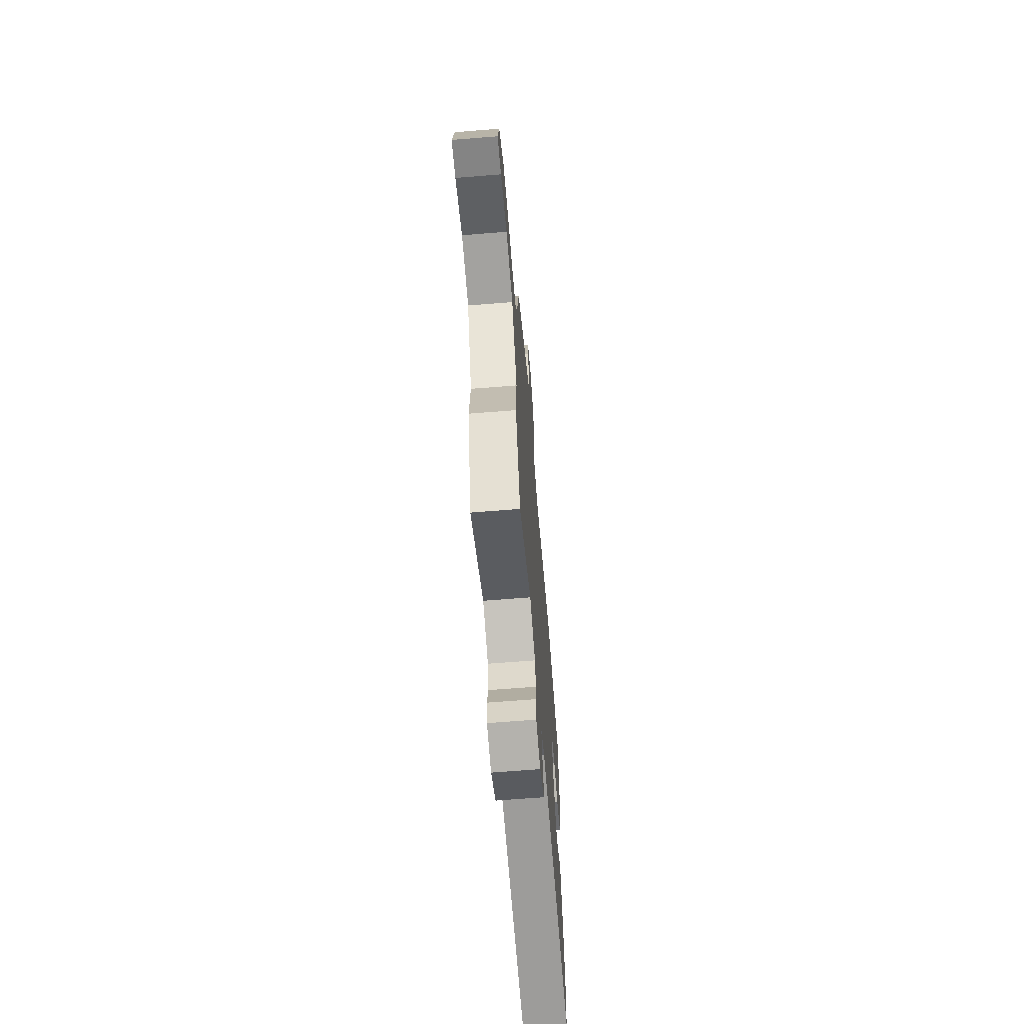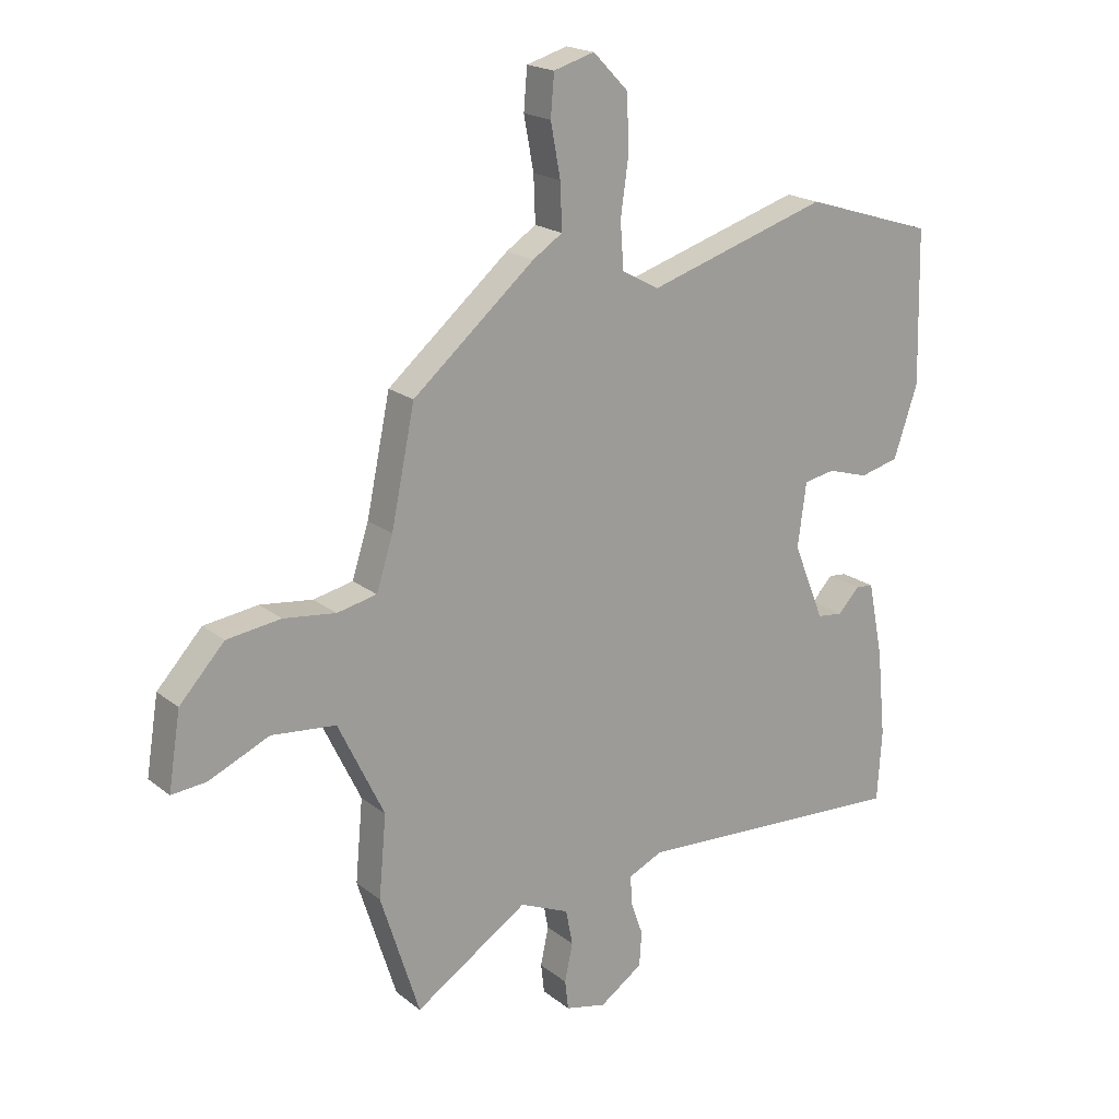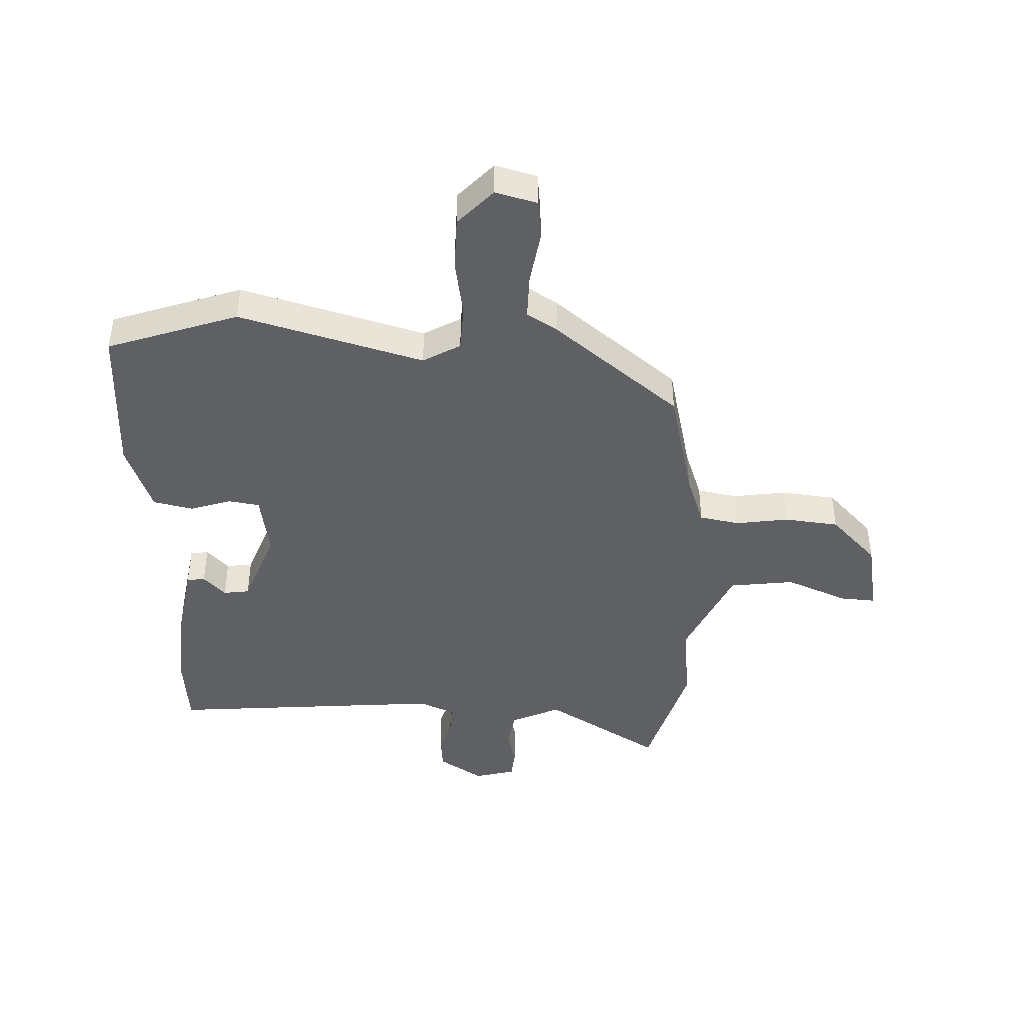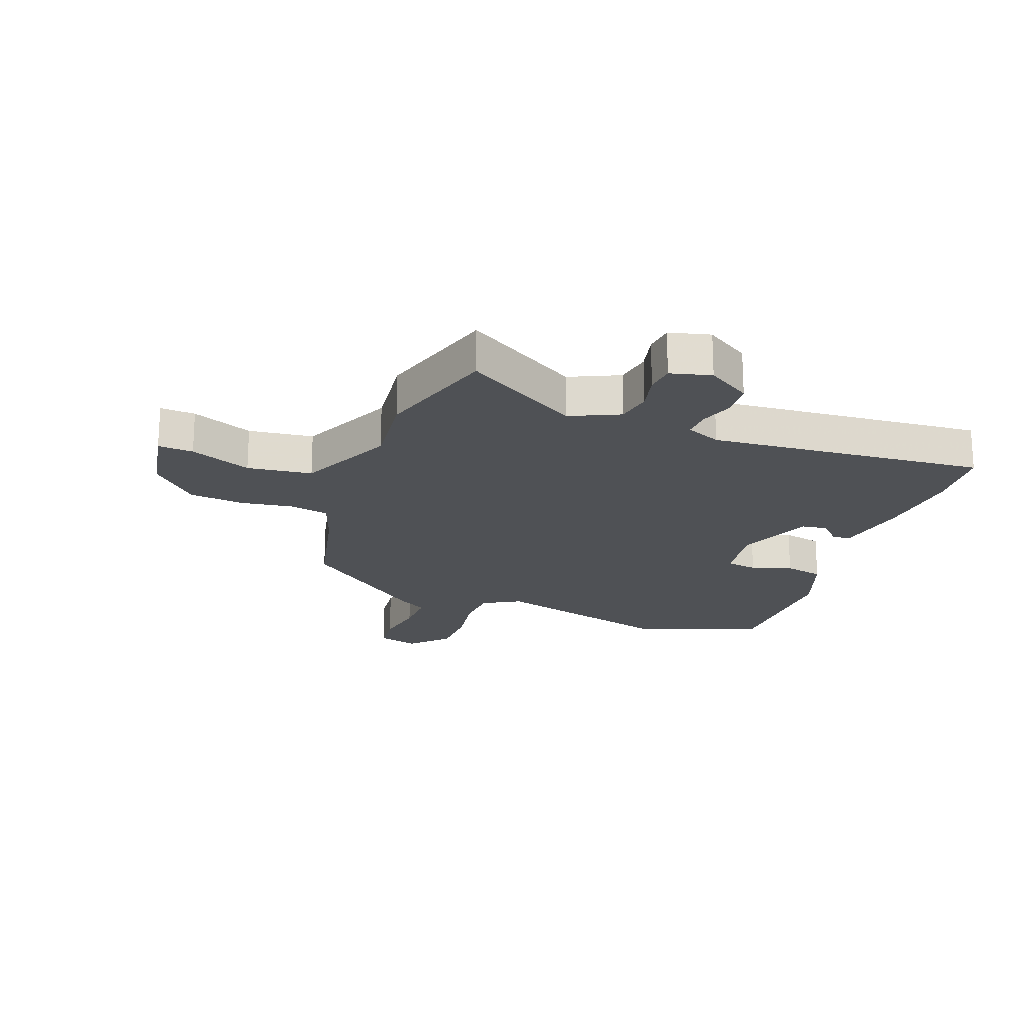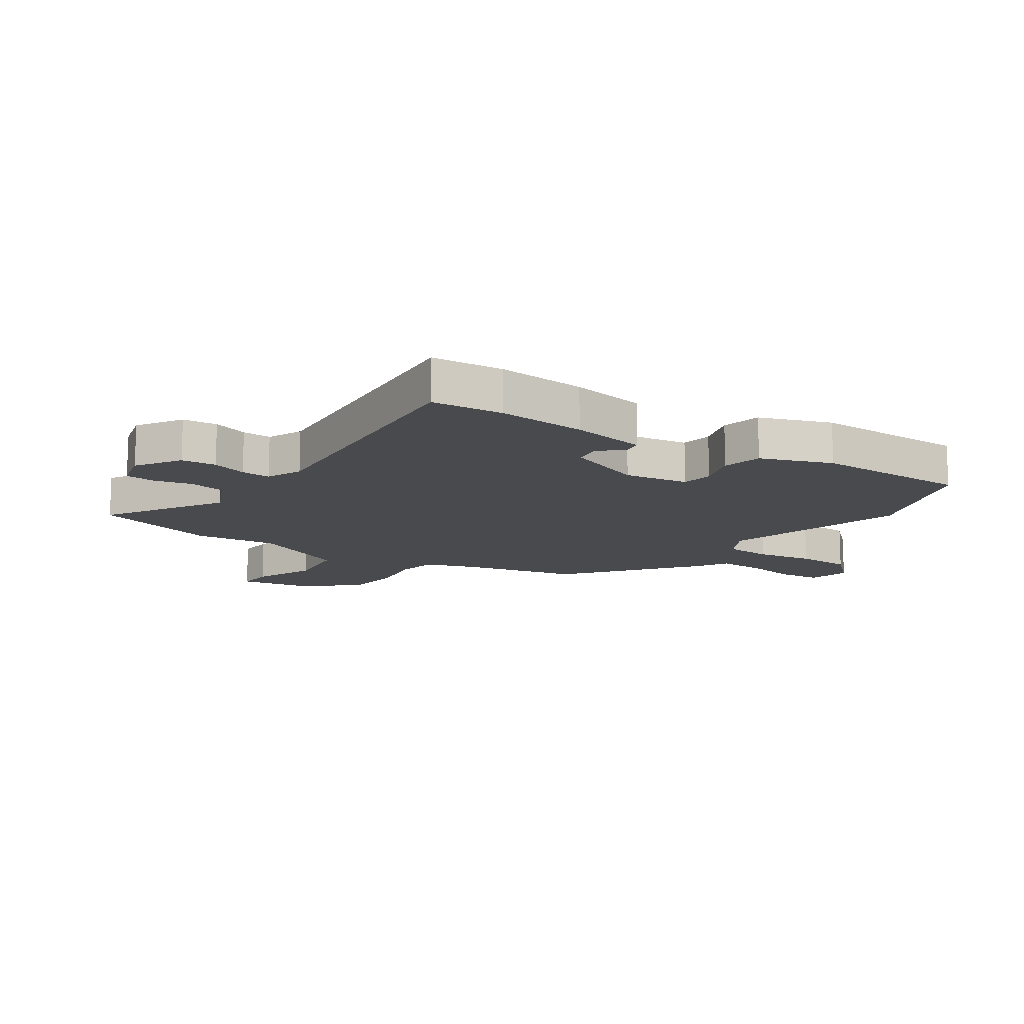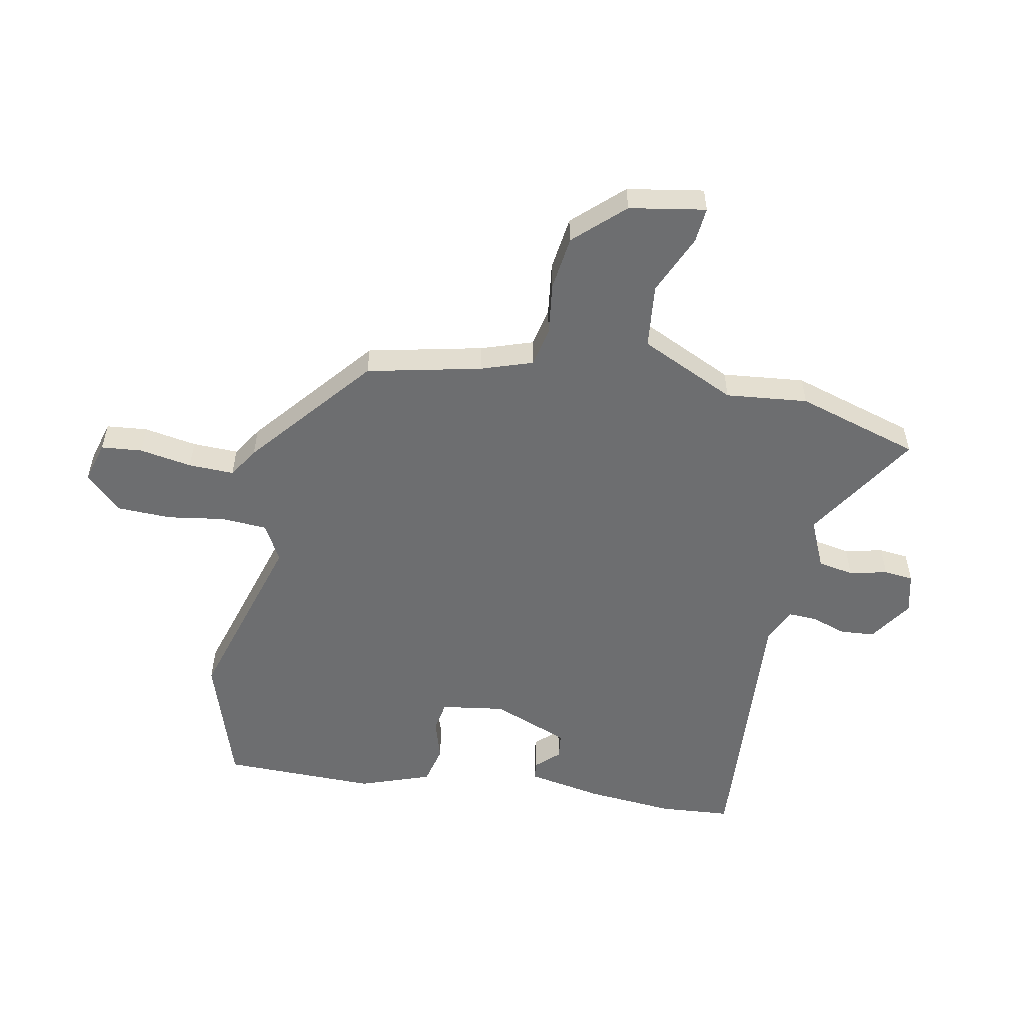
<metadata>
{"format":"obj","ext":"obj","renderer":"f3d","projection":"perspective","resolution":1024,"background":"white","views":[{"elev":-67.0,"azim":94.6,"up":"+Z"},{"elev":19.2,"azim":145.1,"up":"+Z"},{"elev":-43.2,"azim":-0.6,"up":"+Y"},{"elev":-19.9,"azim":161.1,"up":"+Y"},{"elev":-13.4,"azim":-122.7,"up":"+Y"},{"elev":-54.2,"azim":79.7,"up":"+Y"}]}
</metadata>
<code>
v -0.542 0.07 0.487
v -0.315 0.07 0.558
v 0 0.07 0.46
v 0.065 0.07 0.495
v 0.071 0.07 0.575
v 0.057 0.07 0.674
v 0.061 0.07 0.768
v 0.122 0.07 0.83
v 0.193 0.07 0.809
v 0.199 0.07 0.738
v 0.182 0.07 0.647
v 0.179 0.07 0.568
v 0.231 0.07 0.534
v 0.443 0.07 0.354
v 0.484 0.07 0.156
v 0.513 0.07 0.066
v 0.582 0.07 0.051
v 0.673 0.07 0.062
v 0.767 0.07 0.049
v 0.845 0.07 -0.036
v 0.866 0.07 -0.168
v 0.805 0.07 -0.162
v 0.7 0.07 -0.115
v 0.588 0.07 -0.126
v 0.508 0.07 -0.291
v 0.521 0.07 -0.433
v 0.453 0.07 -0.646
v 0.256 0.07 -0.518
v 0.17 0.07 -0.555
v 0.158 0.07 -0.617
v 0.172 0.07 -0.683
v 0.166 0.07 -0.734
v 0.095 0.07 -0.75
v 0.02 0.07 -0.699
v 0.016 0.07 -0.639
v 0.037 0.07 -0.579
v 0.04 0.07 -0.529
v -0.02 0.07 -0.501
v -0.498 0.07 -0.527
v -0.506 0.07 -0.403
v -0.491 0.07 -0.251
v -0.465 0.07 -0.121
v -0.434 0.07 -0.118
v -0.397 0.07 -0.158
v -0.352 0.07 -0.153
v -0.298 0.07 -0.02
v -0.313 0.07 0.091
v -0.367 0.07 0.101
v -0.438 0.07 0.08
v -0.506 0.07 0.097
v -0.548 0.07 0.221
v -0.542 0 0.487
v -0.315 0 0.558
v 0 0 0.46
v 0.065 0 0.495
v 0.071 0 0.575
v 0.057 0 0.674
v 0.061 0 0.768
v 0.122 0 0.83
v 0.193 0 0.809
v 0.199 0 0.738
v 0.182 0 0.647
v 0.179 0 0.568
v 0.231 0 0.534
v 0.443 0 0.354
v 0.484 0 0.156
v 0.513 0 0.066
v 0.582 0 0.051
v 0.673 0 0.062
v 0.767 0 0.049
v 0.845 0 -0.036
v 0.866 0 -0.168
v 0.805 0 -0.162
v 0.7 0 -0.115
v 0.588 0 -0.126
v 0.508 0 -0.291
v 0.521 0 -0.433
v 0.453 0 -0.646
v 0.256 0 -0.518
v 0.17 0 -0.555
v 0.158 0 -0.617
v 0.172 0 -0.683
v 0.166 0 -0.734
v 0.095 0 -0.75
v 0.02 0 -0.699
v 0.016 0 -0.639
v 0.037 0 -0.579
v 0.04 0 -0.529
v -0.02 0 -0.501
v -0.498 0 -0.527
v -0.506 0 -0.403
v -0.491 0 -0.251
v -0.465 0 -0.121
v -0.434 0 -0.118
v -0.397 0 -0.158
v -0.352 0 -0.153
v -0.298 0 -0.02
v -0.313 0 0.091
v -0.367 0 0.101
v -0.438 0 0.08
v -0.506 0 0.097
v -0.548 0 0.221
f 48 49 50 51
f 47 48 51 1
f 41 42 43 44
f 41 44 45
f 38 39 40 41
f 37 38 41 45
f 33 34 35 36
f 33 36 37
f 30 31 32 33
f 29 30 33 37
f 28 29 37 45
f 25 26 27 28
f 24 25 28 45
f 20 21 22 23
f 17 18 19 20
f 16 17 20 23
f 12 13 14 15
f 12 15 16
f 8 9 10 11
f 8 11 12
f 5 6 7 8
f 4 5 8 12
f 47 1 2 3
f 46 47 3 4
f 16 23 24 45
f 16 45 46
f 4 12 16 46
f 102 101 100 99
f 52 102 99 98
f 95 94 93 92
f 96 95 92
f 92 91 90 89
f 96 92 89 88
f 87 86 85 84
f 88 87 84
f 84 83 82 81
f 88 84 81 80
f 96 88 80 79
f 79 78 77 76
f 96 79 76 75
f 74 73 72 71
f 71 70 69 68
f 74 71 68 67
f 66 65 64 63
f 67 66 63
f 62 61 60 59
f 63 62 59
f 59 58 57 56
f 63 59 56 55
f 54 53 52 98
f 55 54 98 97
f 96 75 74 67
f 97 96 67
f 97 67 63 55
f 1 52 53 2
f 2 53 54 3
f 3 54 55 4
f 4 55 56 5
f 5 56 57 6
f 6 57 58 7
f 7 58 59 8
f 8 59 60 9
f 9 60 61 10
f 10 61 62 11
f 11 62 63 12
f 12 63 64 13
f 13 64 65 14
f 14 65 66 15
f 15 66 67 16
f 16 67 68 17
f 17 68 69 18
f 18 69 70 19
f 19 70 71 20
f 20 71 72 21
f 21 72 73 22
f 22 73 74 23
f 23 74 75 24
f 24 75 76 25
f 25 76 77 26
f 26 77 78 27
f 27 78 79 28
f 28 79 80 29
f 29 80 81 30
f 30 81 82 31
f 31 82 83 32
f 32 83 84 33
f 33 84 85 34
f 34 85 86 35
f 35 86 87 36
f 36 87 88 37
f 37 88 89 38
f 38 89 90 39
f 39 90 91 40
f 40 91 92 41
f 41 92 93 42
f 42 93 94 43
f 43 94 95 44
f 44 95 96 45
f 45 96 97 46
f 46 97 98 47
f 47 98 99 48
f 48 99 100 49
f 49 100 101 50
f 50 101 102 51
f 51 102 52 1

</code>
